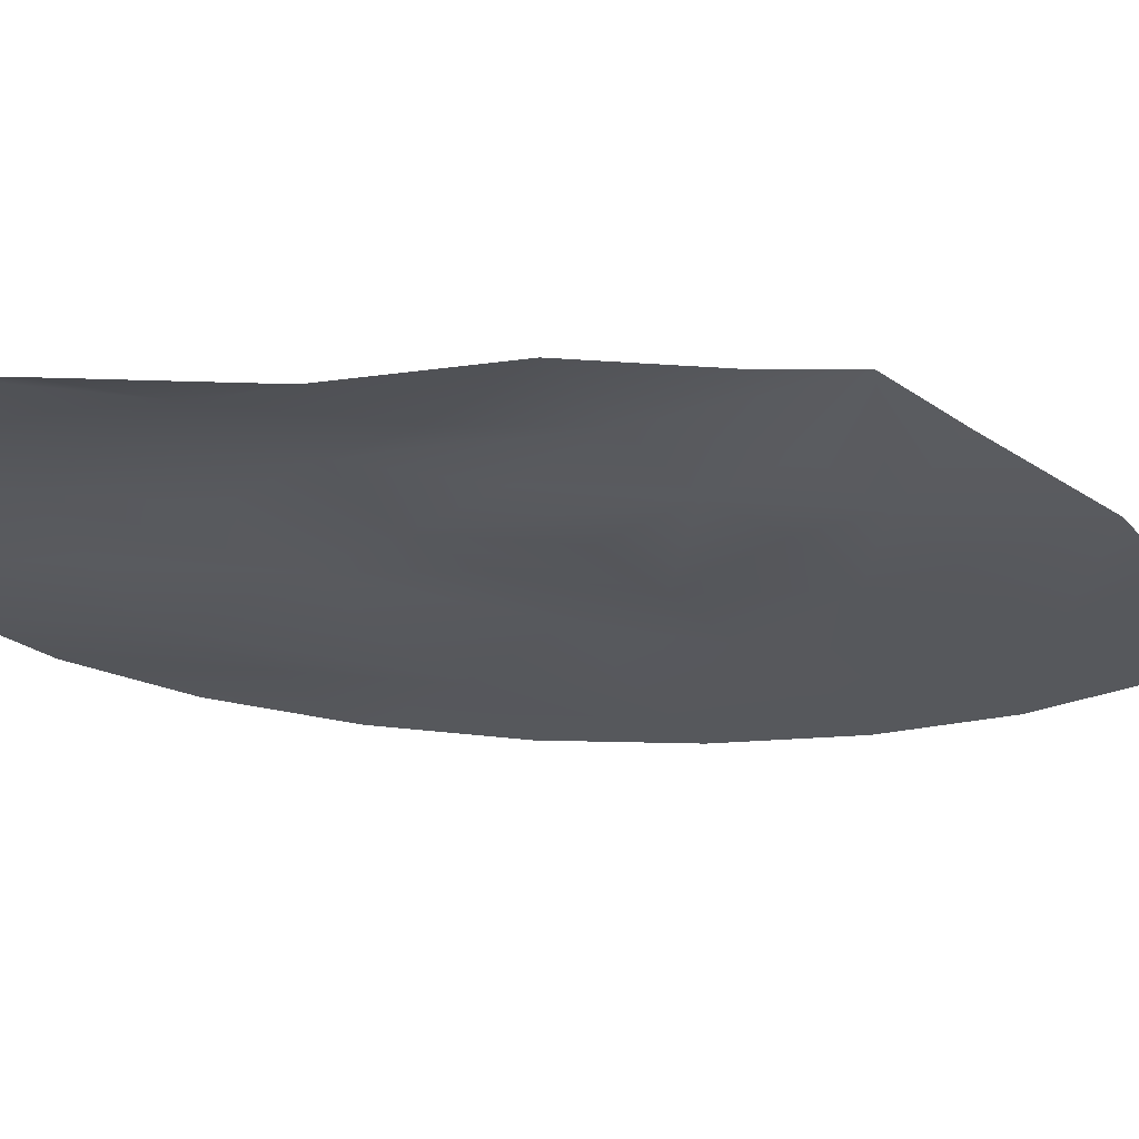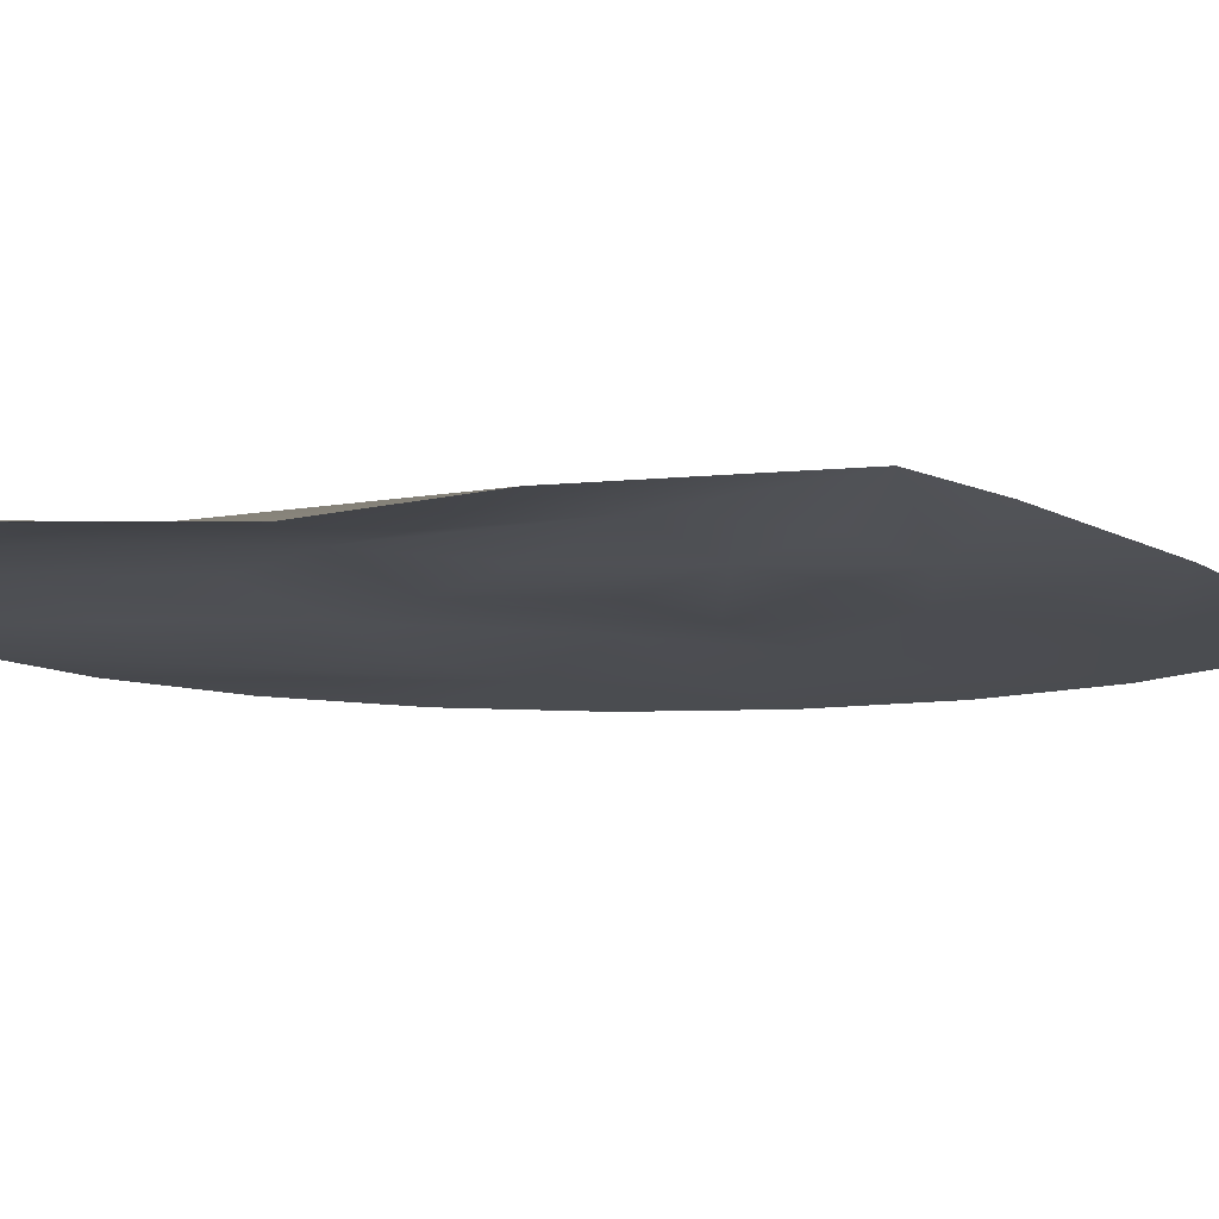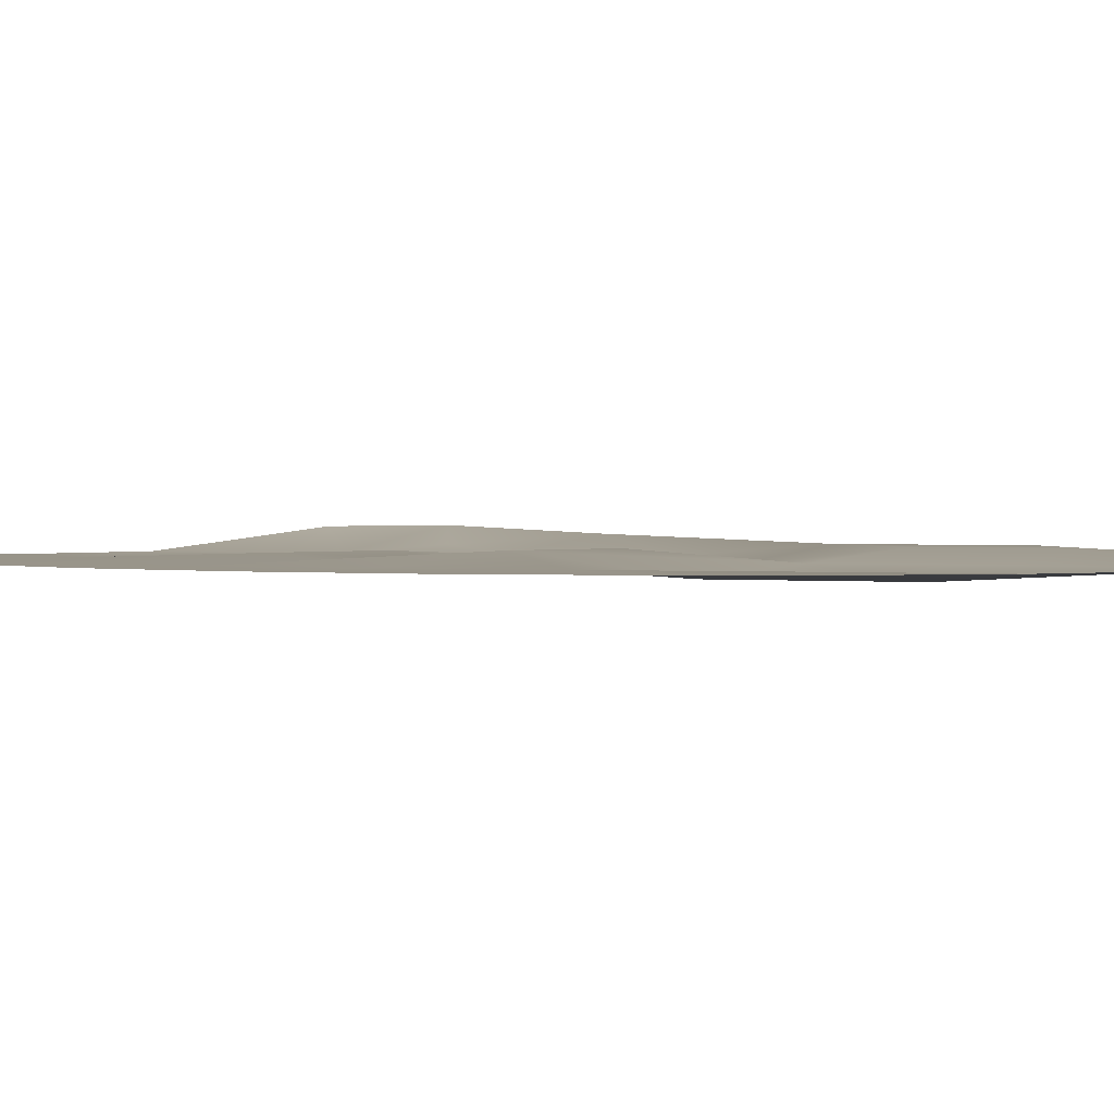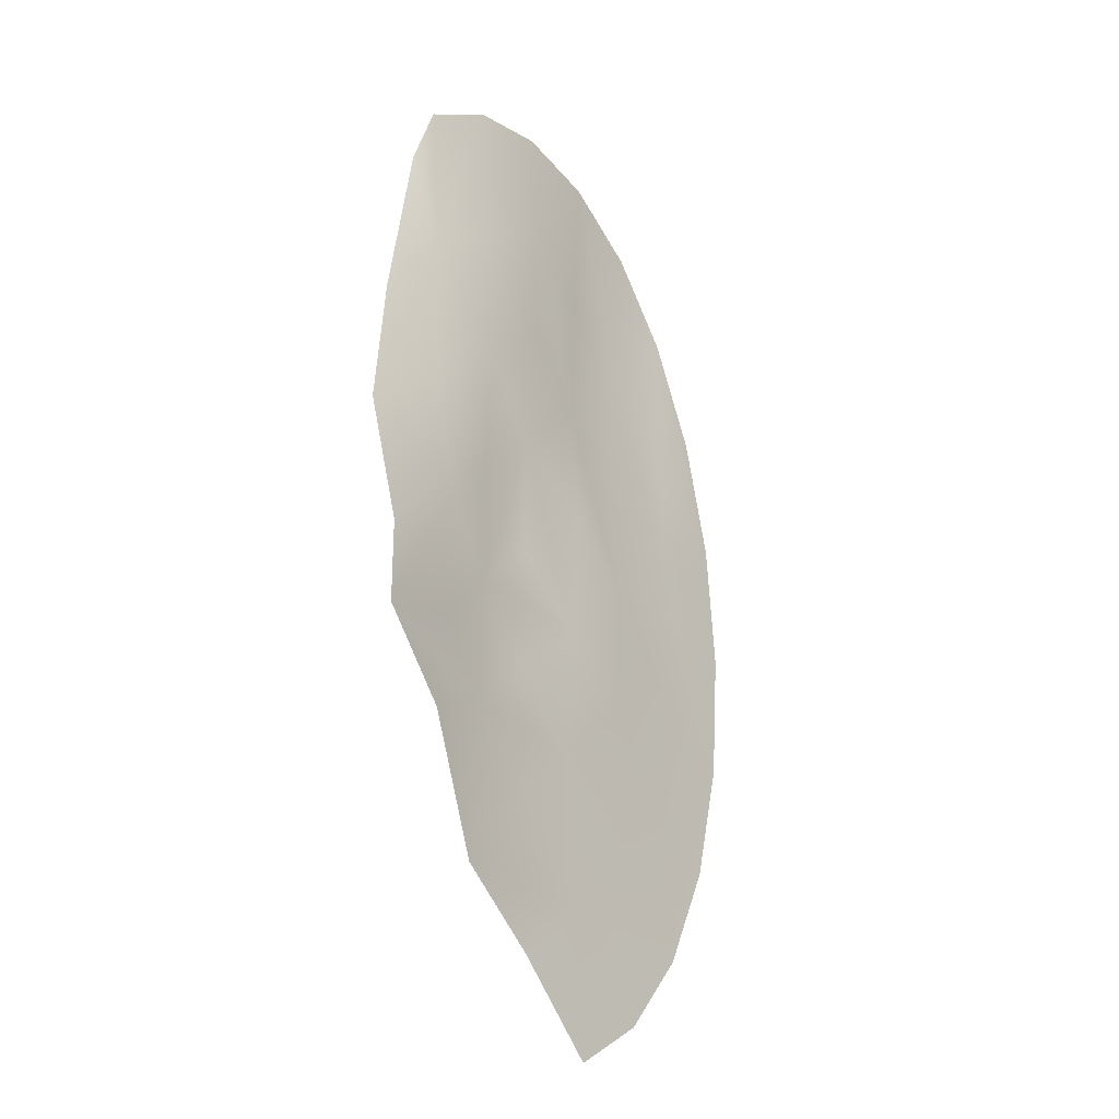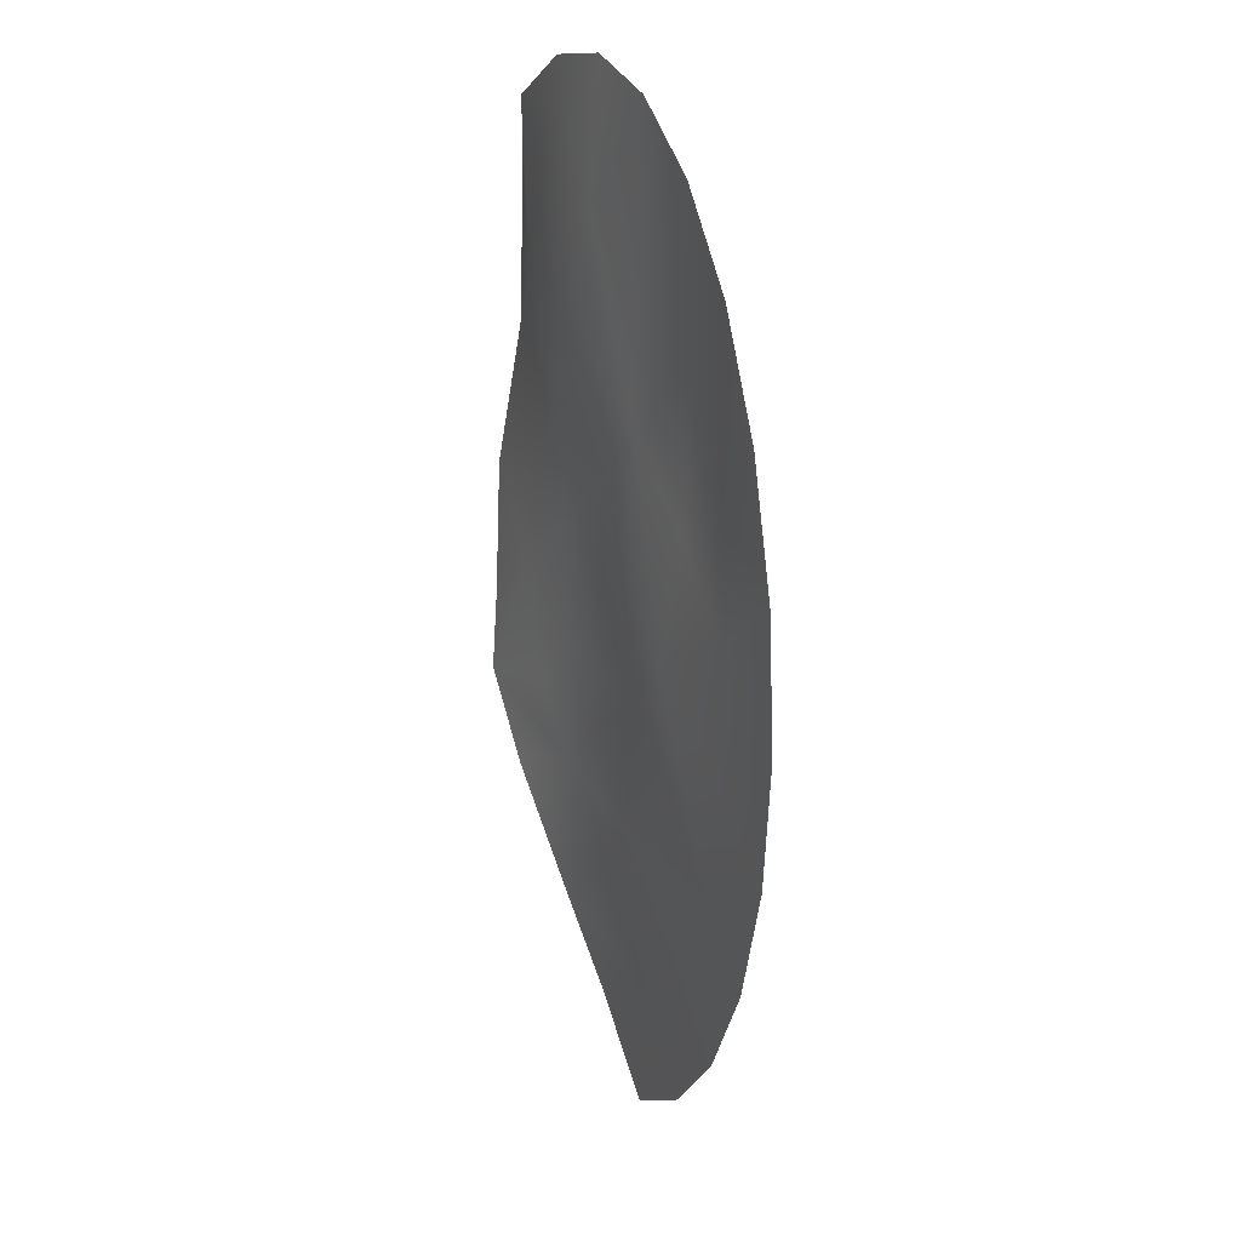
<metadata>
{"format":"obj","ext":"obj","renderer":"f3d","projection":"perspective","resolution":1024,"background":"white","views":[{"elev":-27.8,"azim":82.5,"up":"+Y"},{"elev":-15.0,"azim":88.7,"up":"+Y"},{"elev":1.8,"azim":-75.4,"up":"+Y"},{"elev":-28.4,"azim":128.0,"up":"+Z"},{"elev":25.1,"azim":-115.9,"up":"+Z"}]}
</metadata>
<code>
g default
v -4.378 0 3.98
v 0 0 7.959
v -4.378 0 -3.979
v 0.03092 -0.05661 0.000283
v -5.055 0 1e-06
v -2.528 0 6.893
v 0.0369 0.1484 3.934
v -2.189 0 -1.99
v -2.257 -0.1349 2.044
v 2.528 0 6.893
v 1.98 0.09117 -1.93
v 2.189 0 1.99
v -2.528 0 -6.893
v -0 0 -3.98
v -3.283 0 -2.985
v -4.883 0 -2.06
v -3.622 0 0.9949
v -2.171 0.1469 -0.03761
v -3.453 0 -0.9949
v -4.883 0 2.06
v -3.575 0 5.628
v -2.426 -0.1349 4.495
v -3.537 0 3.215
v -1.308 0 7.688
v 0.0369 0.1484 5.924
v -1.094 0 2.985
v -1.179 0 5.205
v 0.03092 -0.05661 1.99
v -1.094 0 -0.9949
v -1.077 0.1469 0.9573
v 1.308 0 7.688
v 2.358 0 4.441
v 1.131 0.1484 2.94
v 1.216 0.1484 5.16
v 2.824 -0.1275 5.899
v 3.622 0 0.9949
v 3.194 -0.2211 3.264
v 3.368 0.2901 -2.341
v 2.038 0.2259 0.001004
v 3.302 0.2259 -0.9939
v 1.094 0 -0.9949
v 1.094 0 0.9949
v 1.264 0 -5.436
v 1.094 0 -2.985
v 2.358 0.2901 -3.567
v -1.308 0 -7.688
v -1.264 0 -5.436
v -1e-06 0 -6.431
v -3.575 0 -5.628
v -0.8253 0.06373 -3.099
v -2.274 0 -4.21
v 0.2692 0.06373 -2.104
g pDisc1
f 18 8 15 19
f 15 3 16 19
f 16 5 17 19
f 17 9 18 19
f 17 5 20 23
f 20 1 21 23
f 21 6 22 23
f 22 9 17 23
f 22 6 24 27
f 24 2 25 27
f 25 7 26 27
f 26 9 22 27
f 26 7 28 30
f 28 4 29 30
f 29 8 18 30
f 18 9 26 30
f 33 7 25 34
f 25 2 31 34
f 31 10 32 34
f 32 12 33 34
f 32 10 35 37
f 36 12 32 37
f 38 11 39 40
f 39 12 36 40
f 39 11 41 42
f 41 4 28 42
f 28 7 33 42
f 33 12 39 42
f 44 11 38 45
f 43 14 44 45
f 46 13 47 48
f 47 14 43 48
f 47 13 49 51
f 49 3 15 51
f 15 8 50 51
f 50 14 47 51
f 50 8 29 52
f 29 4 41 52
f 41 11 44 52
f 44 14 50 52

</code>
